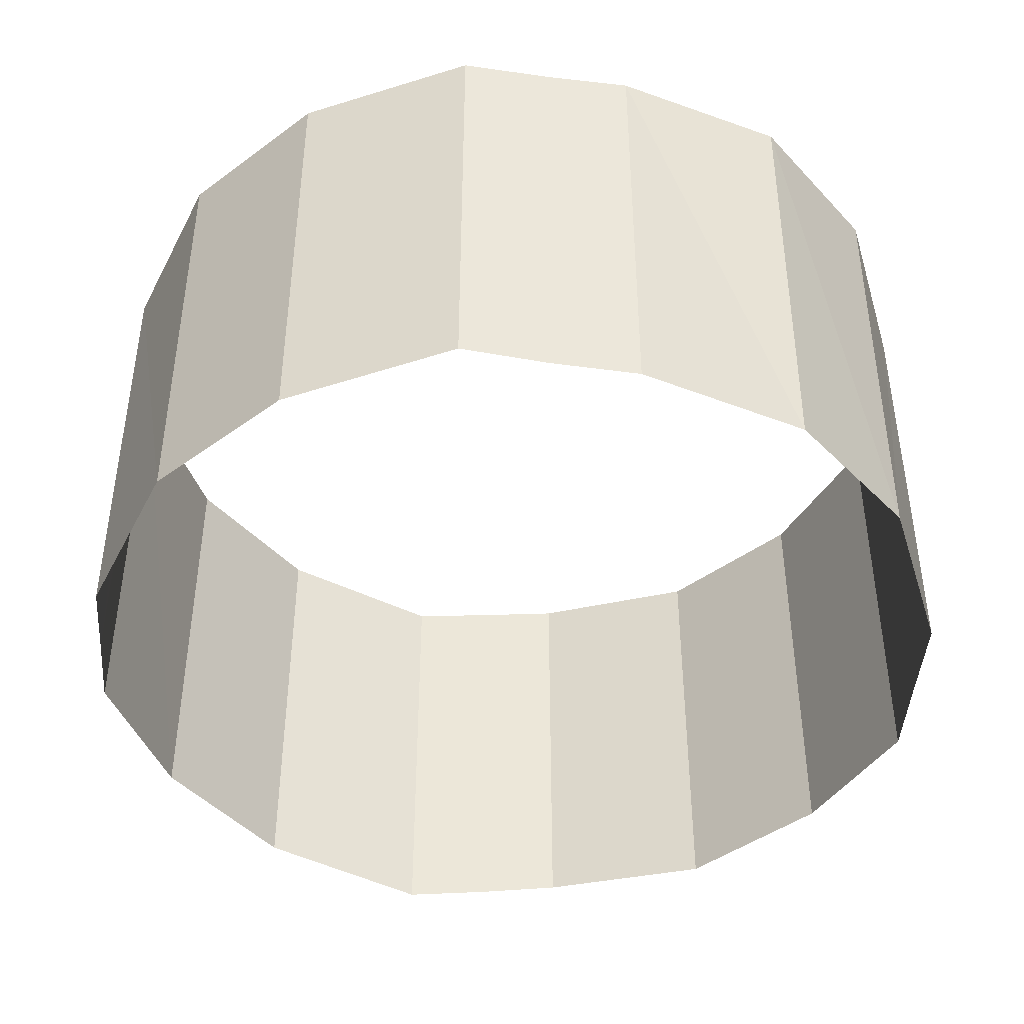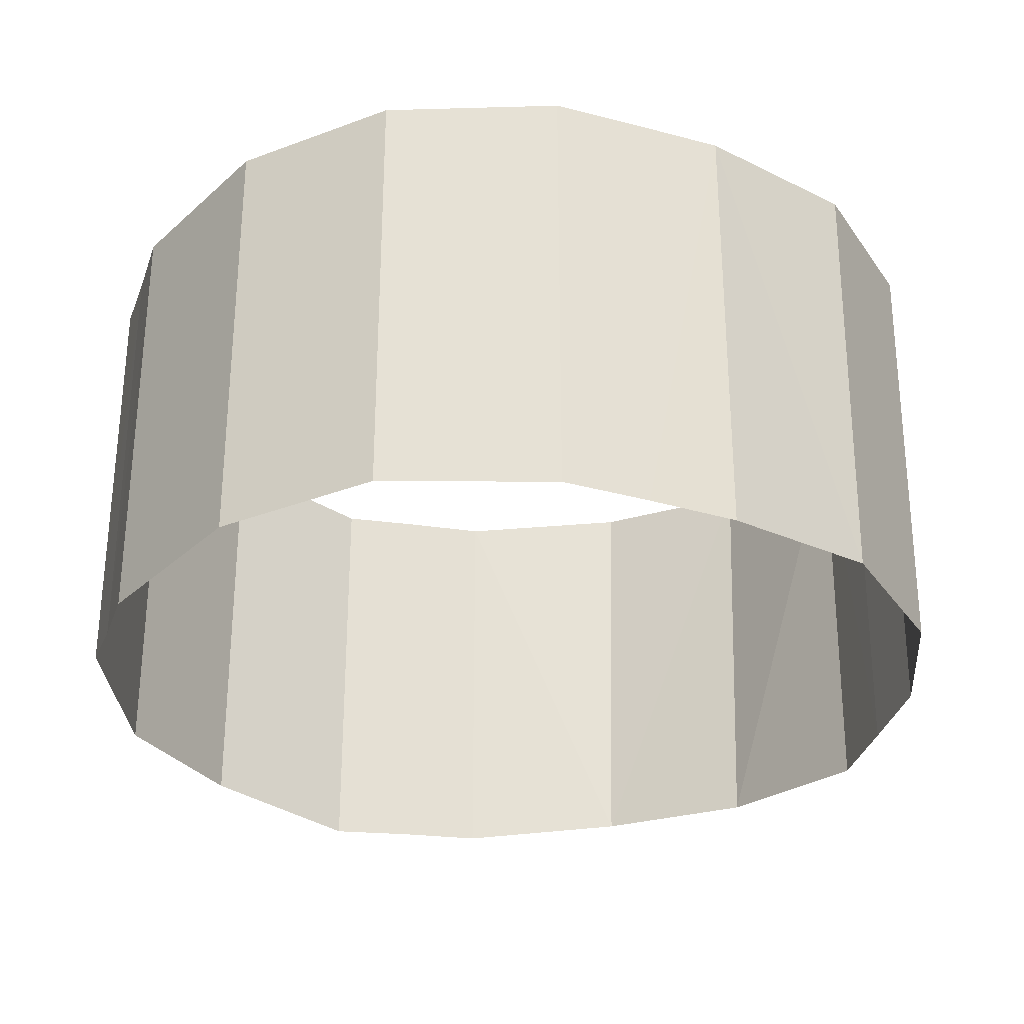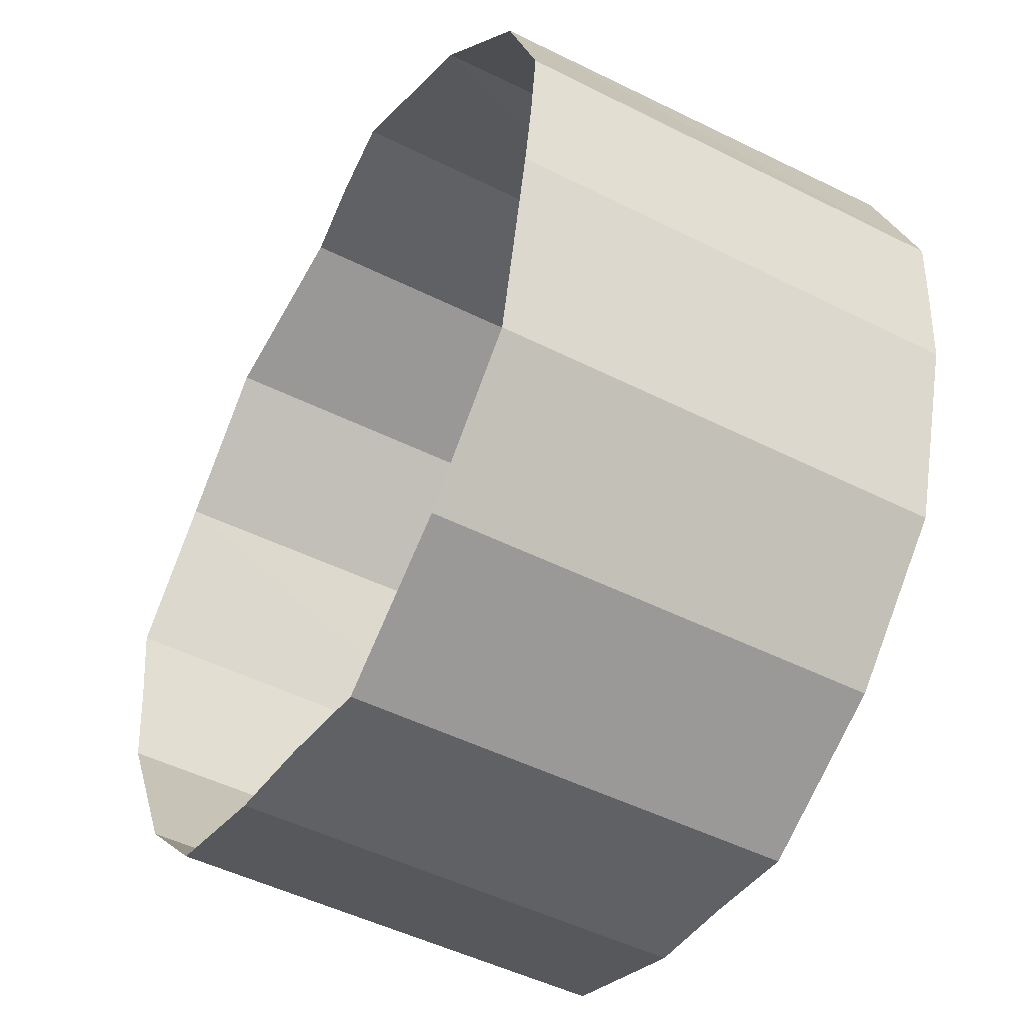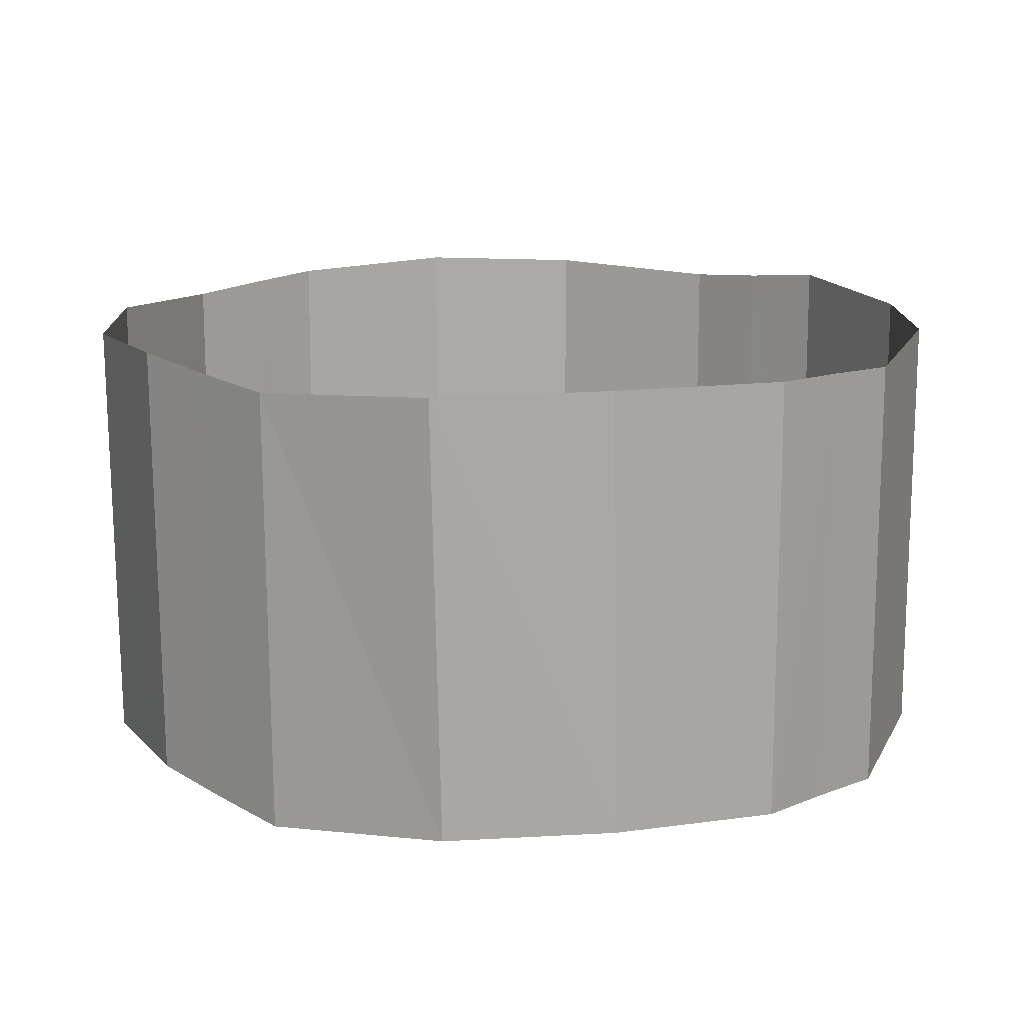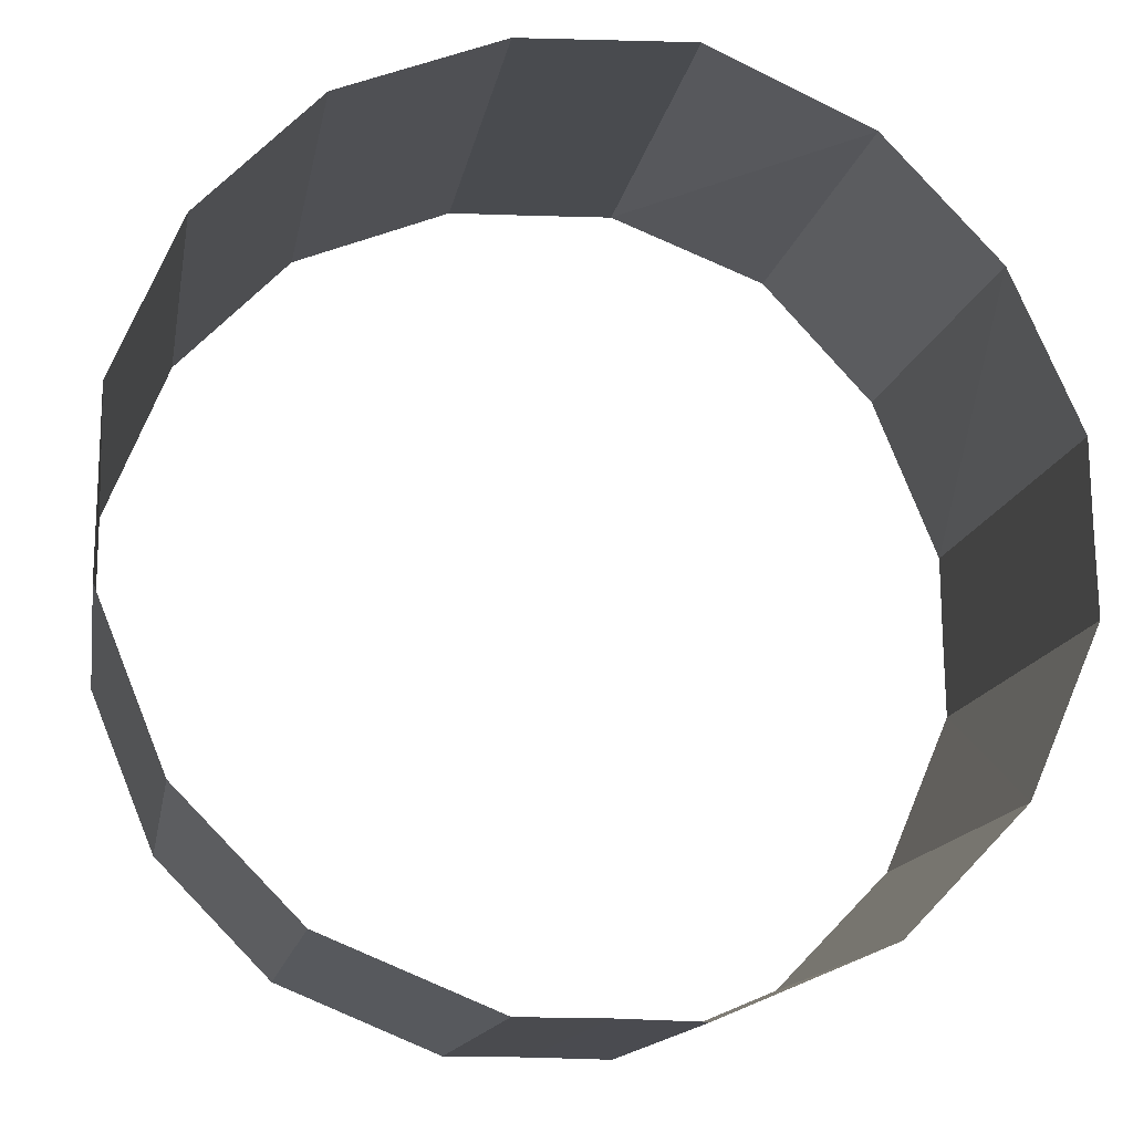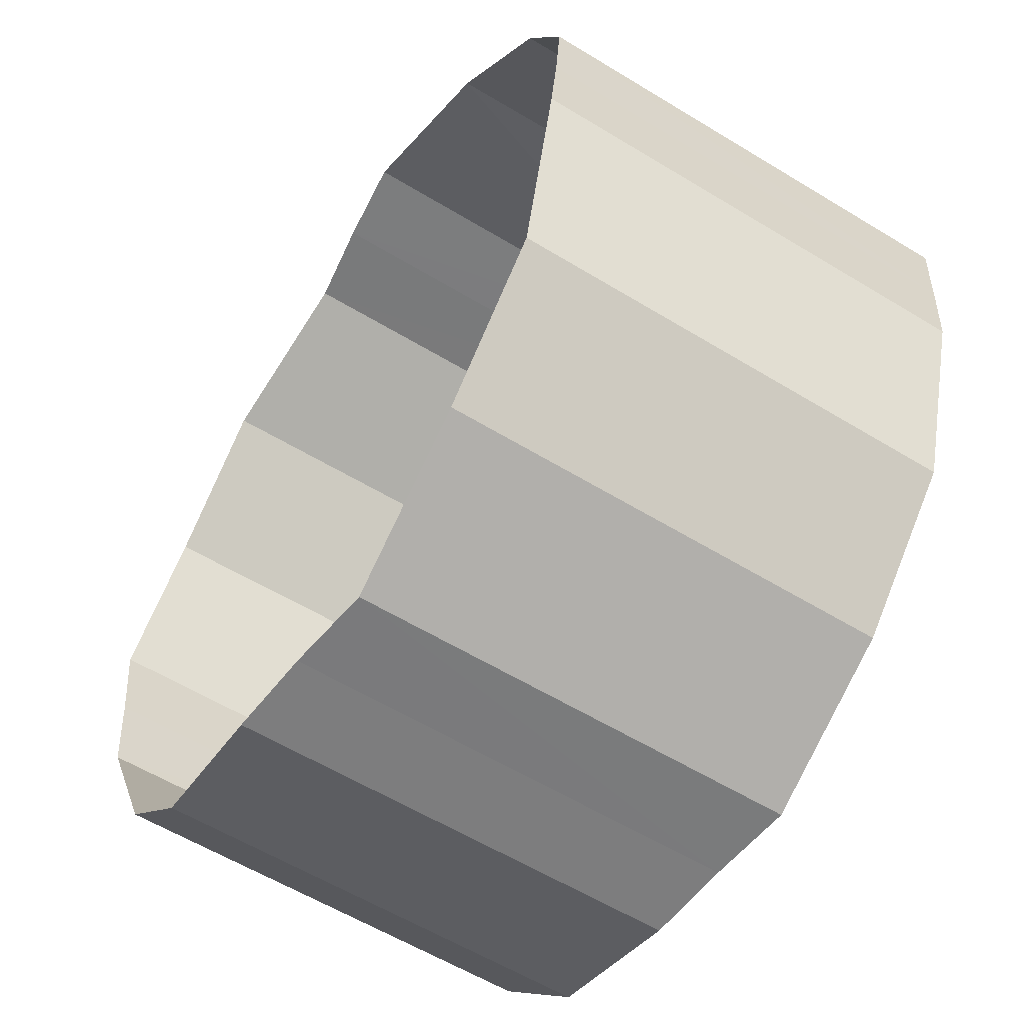
<metadata>
{"format":"obj","ext":"obj","renderer":"f3d","projection":"perspective","resolution":1024,"background":"white","views":[{"elev":-43.3,"azim":175.3,"up":"+Z"},{"elev":-29.7,"azim":72.7,"up":"+Z"},{"elev":-48.6,"azim":-119.4,"up":"+Y"},{"elev":14.5,"azim":-136.8,"up":"+Z"},{"elev":-14.4,"azim":170.2,"up":"+Y"},{"elev":-58.7,"azim":-122.2,"up":"+Y"}]}
</metadata>
<code>
g default1
v -3.28 -0.03835 -0.2054
v -3.278 -0.6827 -0.2455
v -2.783 -1.888 -0.1674
v -1.896 -2.798 -0.1692
v -0.6596 -3.318 -0.09821
v -0.01811 -3.313 -0.1707
v 0.6205 -3.318 -0.2249
v 1.867 -2.798 -0.1564
v 2.752 -1.893 -0.1218
v 3.251 -0.6808 -0.1741
v 3.247 -0.0364 -0.2054
v 3.245 0.608 -0.2455
v 2.75 1.845 -0.1674
v 1.863 2.756 -0.1692
v 0.6262 3.276 -0.09821
v -0.01525 3.271 -0.1707
v -0.6539 3.276 -0.2249
v -1.9 2.822 -0.1564
v -2.785 1.884 -0.1218
v -3.284 0.606 -0.1741
v -3.28 -0.03872 -3.523
v -3.277 -0.6833 -3.57
v -2.783 -1.887 -3.465
v -1.895 -2.799 -3.471
v -0.6605 -3.32 -3.388
v -0.01866 -3.314 -3.475
v 0.6193 -3.32 -3.535
v 1.868 -2.798 -3.456
v 2.752 -1.894 -3.412
v 3.252 -0.6806 -3.487
v 3.246 -0.03602 -3.523
v 3.243 0.6085 -3.57
v 2.75 1.813 -3.465
v 1.862 2.724 -3.471
v 0.6272 3.245 -3.388
v -0.0147 3.239 -3.475
v -0.6526 3.245 -3.535
v -1.901 2.723 -3.456
v -2.786 1.819 -3.412
v -3.285 0.6058 -3.487
f 1 21 2
f 2 21 22
f 22 23 2
f 2 23 3
f 3 23 4
f 4 23 24
f 24 25 4
f 4 25 5
f 26 6 25
f 25 6 5
f 6 26 7
f 7 26 27
f 8 7 28
f 28 7 27
f 9 8 29
f 29 8 28
f 30 10 29
f 29 10 9
f 31 11 30
f 30 11 10
f 11 31 12
f 12 31 32
f 32 33 12
f 12 33 13
f 14 13 34
f 34 13 33
f 34 35 14
f 14 35 15
f 36 16 35
f 35 16 15
f 16 36 17
f 17 36 37
f 37 38 17
f 17 38 18
f 38 39 18
f 18 39 19
f 40 20 39
f 39 20 19
f 21 1 40
f 40 1 20

</code>
